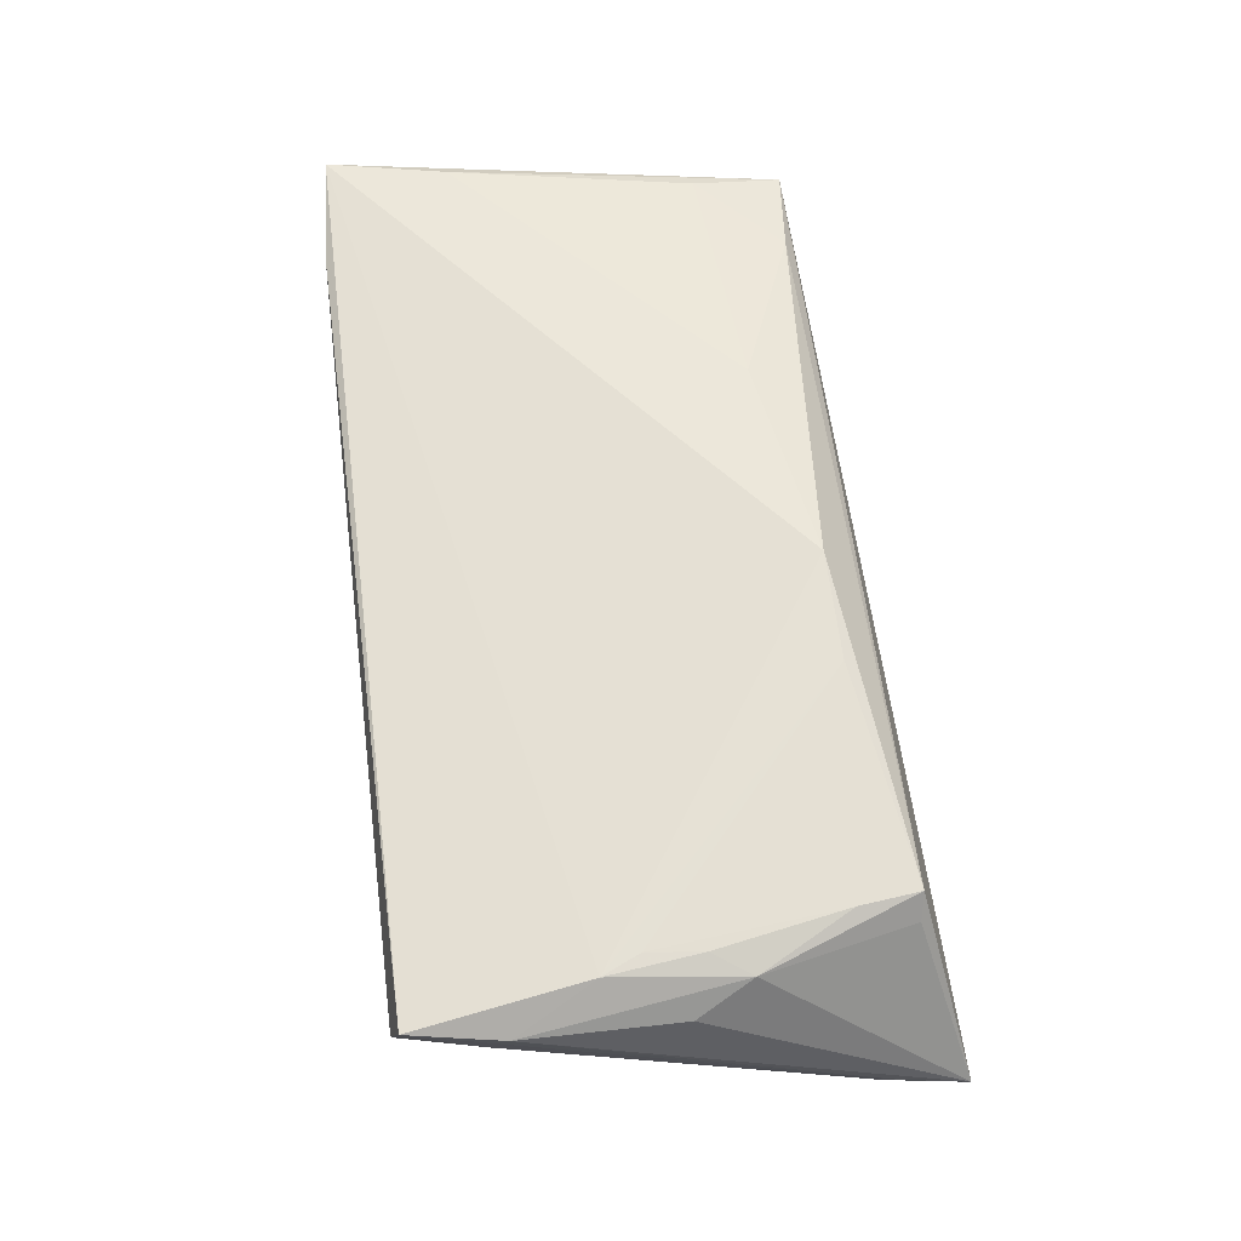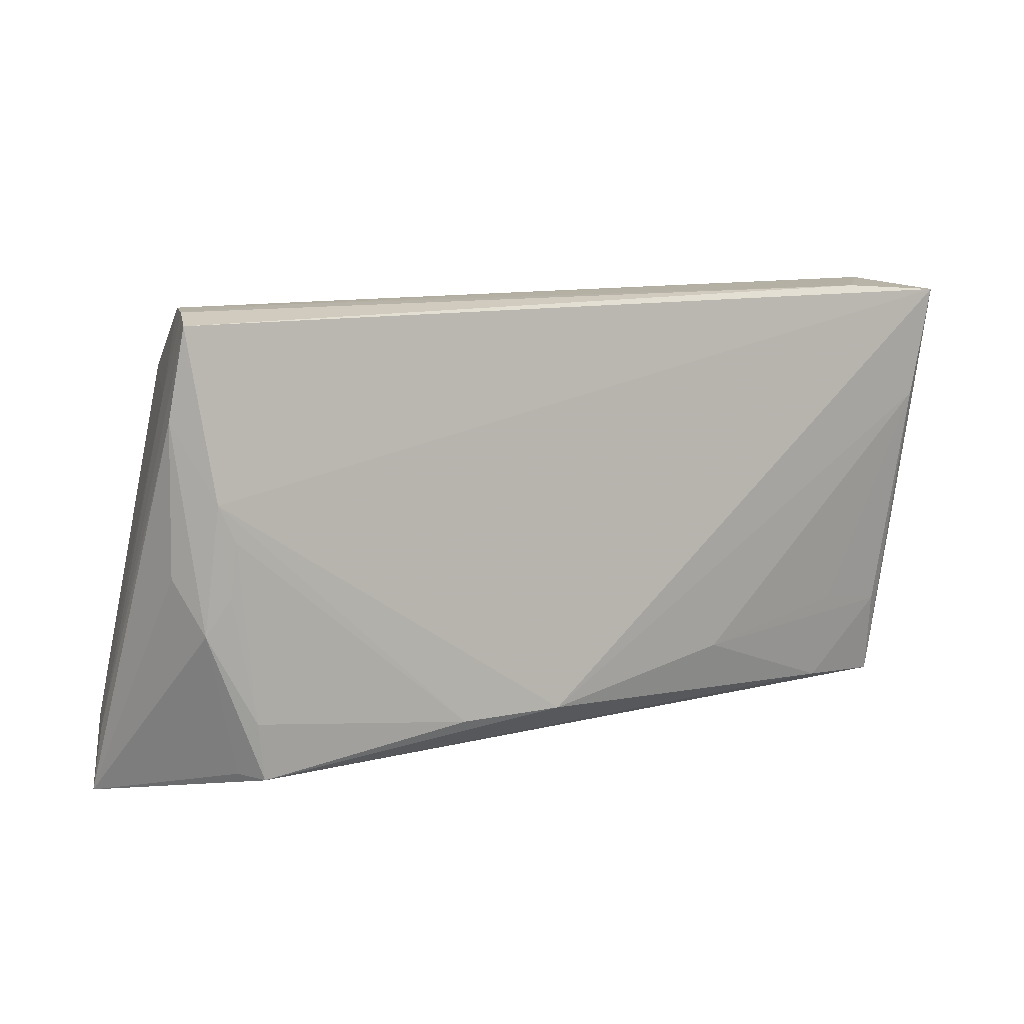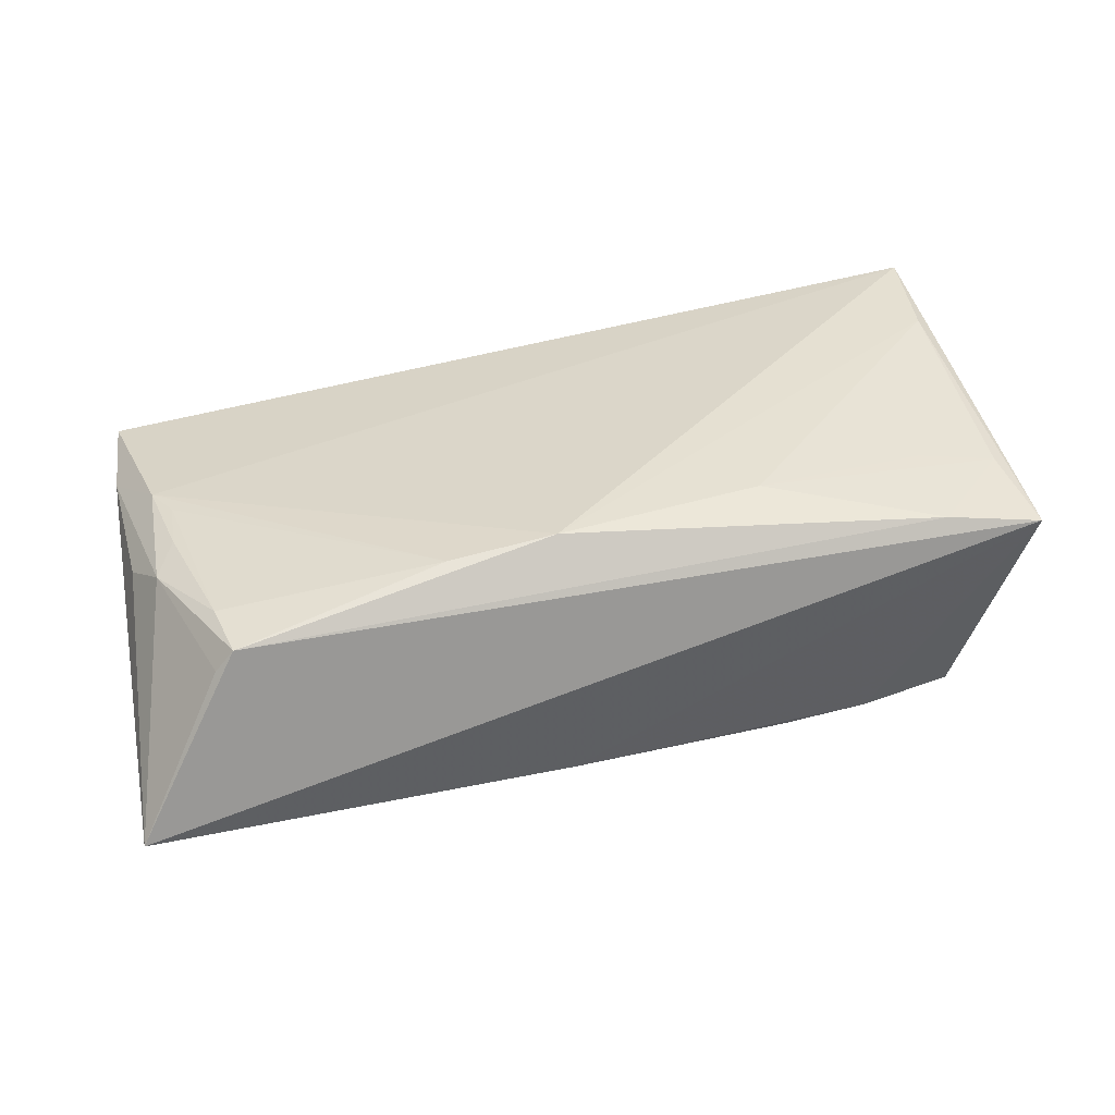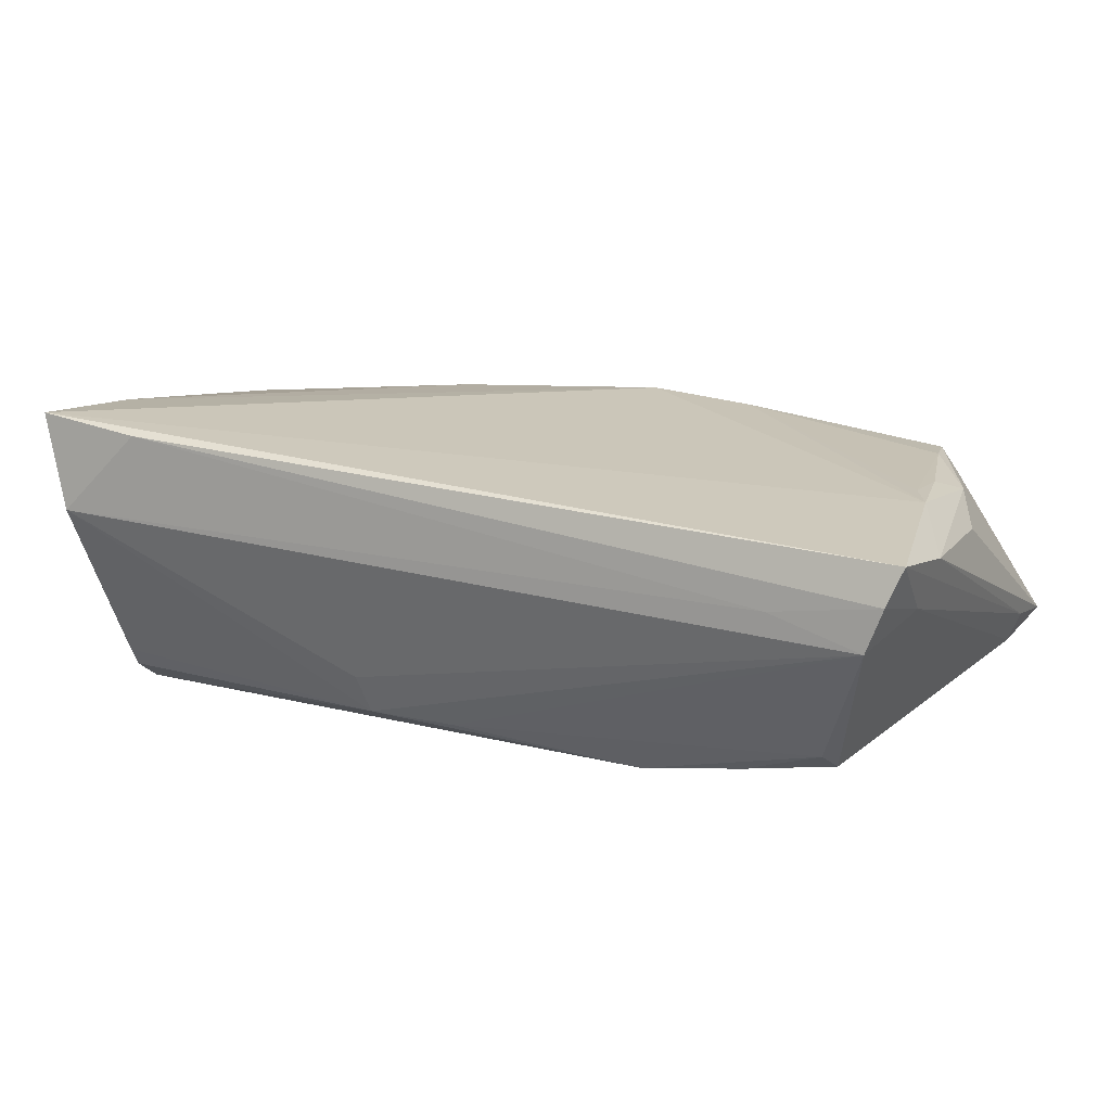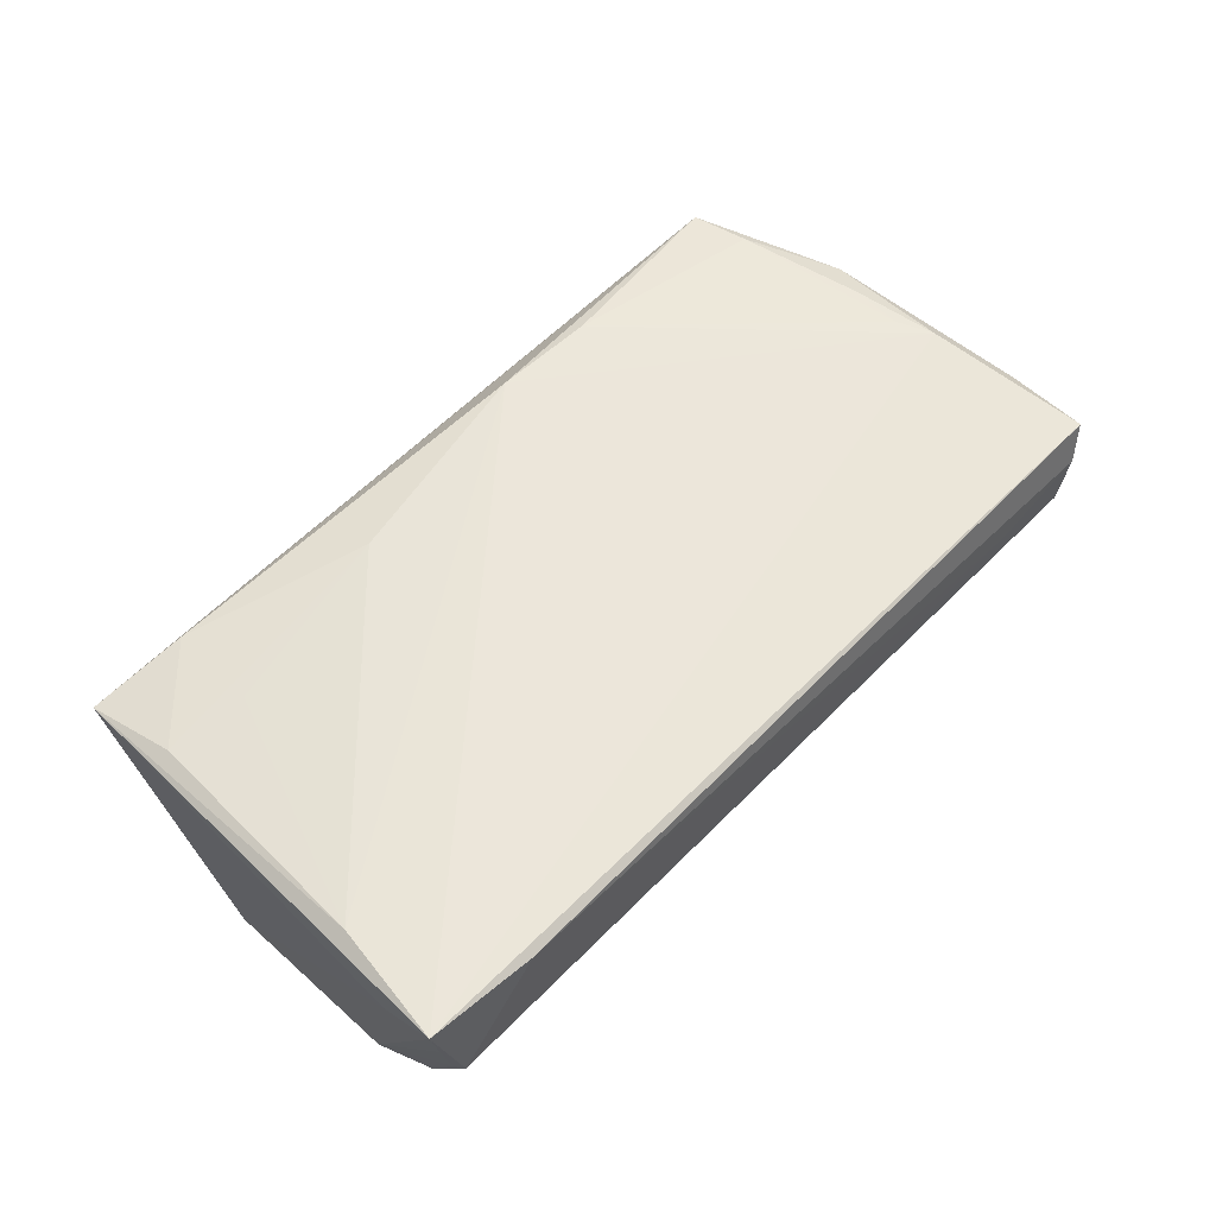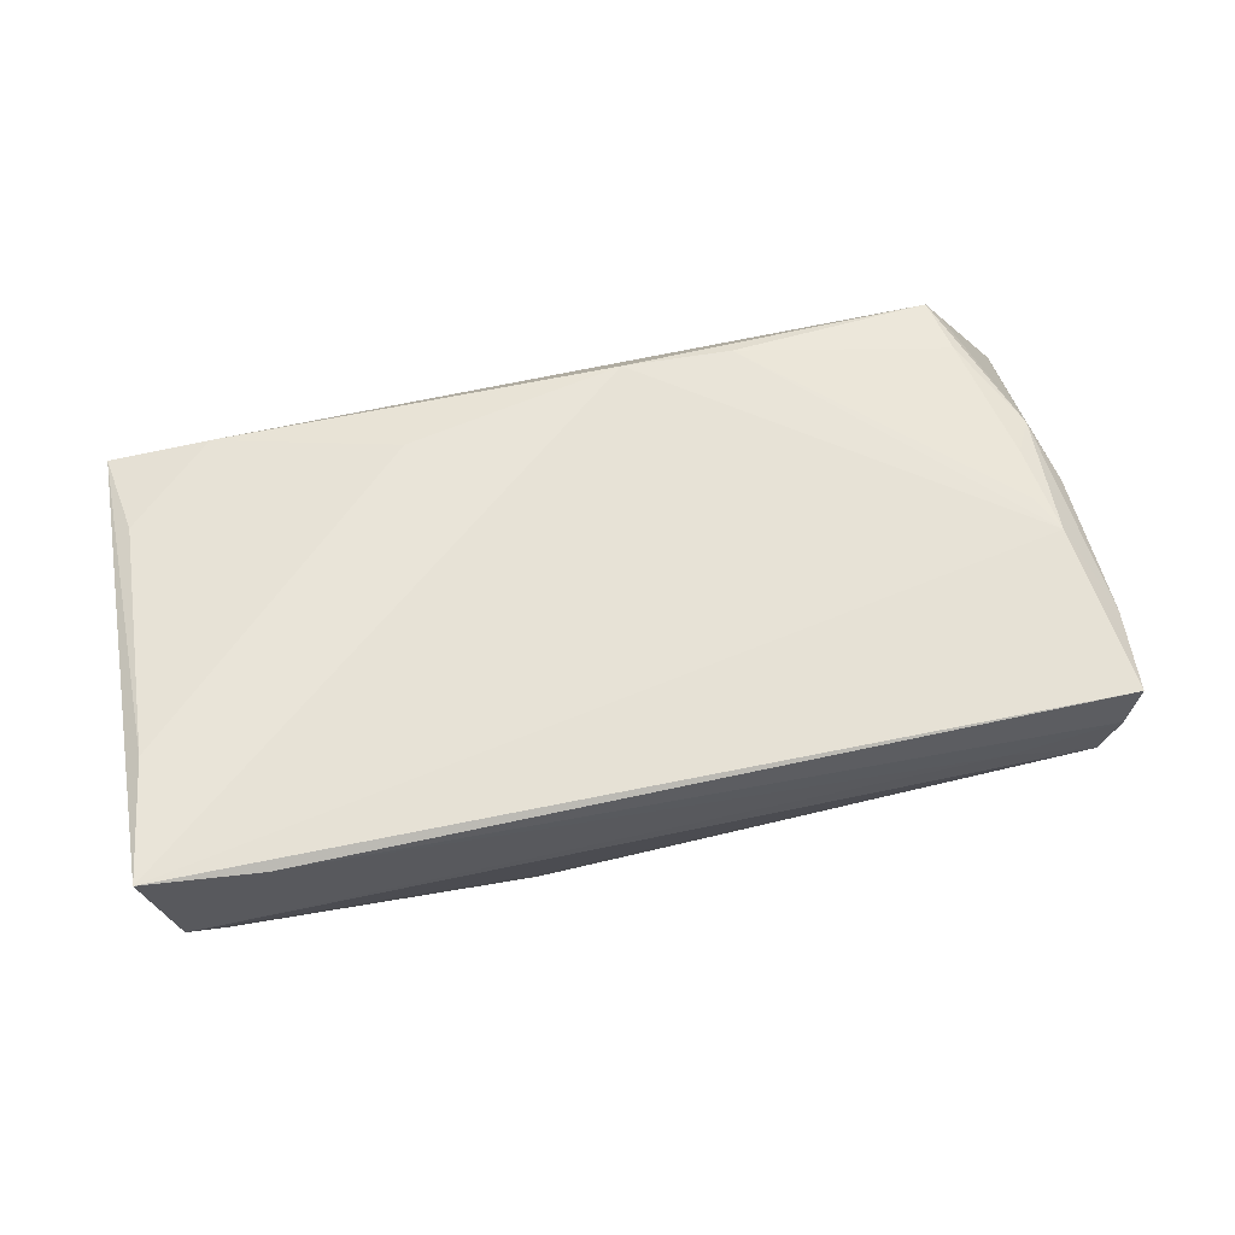
<metadata>
{"format":"obj","ext":"obj","renderer":"f3d","projection":"perspective","resolution":1024,"background":"white","views":[{"elev":57.6,"azim":-97.6,"up":"+Z"},{"elev":11.6,"azim":-34.4,"up":"+Y"},{"elev":35.3,"azim":-15.8,"up":"+Z"},{"elev":14.3,"azim":-157.9,"up":"+Z"},{"elev":57.4,"azim":131.9,"up":"+Z"},{"elev":60.6,"azim":165.5,"up":"+Z"}]}
</metadata>
<code>
v -0.05343 -0.02496 -0.0103
v -0.007209 -0.02484 -0.0123
v 0.04633 0.005755 -0.01873
v 0.04582 0.01371 -0.01698
v -0.05243 -0.001031 0.007503
v -0.0476 -0.002954 0.0121
v -0.04734 0.0275 0.0002792
v 0.006165 -0.0222 -0.01442
v -0.03245 0.01871 -0.01691
v -0.05101 -0.01365 -0.01193
v 0.0016 0.02041 -0.01576
v -0.03685 0.0275 0.003727
v -0.05606 -0.02894 -0.008449
v -0.0203 -0.02064 0.01622
v -0.04404 -0.0243 0.01192
v 0.04691 0.01065 -0.01742
v -0.05239 0.01629 0.008196
v 0.03725 -0.01397 0.01554
v -0.04183 0.02126 -0.01338
v -0.04305 0.01907 -0.01505
v 0.05128 0.0259 0.0181
v 0.03875 0.02688 0.01636
v -0.008009 -0.02073 0.01754
v 0.04736 -0.02601 0.01247
v 0.04573 0.0178 -0.01428
v 0.01327 0.02202 -0.01094
v 0.0484 0.02684 0.006844
v 0.05066 0.01887 0.01257
v 0.03623 -0.02471 0.01413
v -0.05098 0.02649 0.009587
v 0.04724 0.0233 -0.00173
v 0.03179 -0.0182 -0.01703
v 0.01647 -0.01702 0.01698
v 0.04565 0.01926 -0.01202
v 0.04616 -0.0156 0.01455
v 0.0207 -0.0196 -0.01645
v 0.01214 0.02045 -0.01541
v 0.04451 -0.01433 -0.01849
v 0.04654 -0.01063 -0.01733
v -0.04192 -0.01823 -0.01374
v -0.02042 0.01804 -0.01873
v -0.04926 0.0275 0.00534
v -0.04605 -0.02387 0.009293
v -0.05387 -0.02059 -0.01067
v -0.0507 0.01839 0.003106
v -0.04784 -0.002414 -0.01321
v -0.05518 -0.02155 -0.007495
v 0.04876 0.01243 0.01764
v 0.04804 0.02441 0.002484
v -0.04983 -0.008604 -0.01241
v -0.05008 -0.007234 0.01064
v -0.04499 -0.01754 0.01238
v -0.04693 0.003192 0.01229
v 0.04991 0.02521 0.01116
v -0.04878 0.007402 0.01196
f 39 38 3
f 14 15 23
f 15 29 23
f 24 15 13
f 24 29 15
f 38 39 24
f 24 35 29
f 24 39 28
f 24 28 21
f 22 12 42
f 20 44 45
f 51 5 13
f 29 35 33
f 33 23 29
f 2 24 13
f 27 34 37
f 12 22 27
f 27 22 21
f 21 54 27
f 37 34 25
f 25 4 37
f 3 4 16
f 21 28 16
f 4 25 16
f 16 39 3
f 28 39 16
f 16 54 21
f 13 44 1
f 3 38 41
f 41 4 3
f 19 11 41
f 37 4 41
f 41 11 37
f 47 44 13
f 47 45 44
f 7 45 42
f 20 45 7
f 7 19 20
f 42 12 7
f 7 11 19
f 12 27 7
f 37 11 7
f 13 15 43
f 43 51 13
f 15 51 43
f 52 15 14
f 52 51 15
f 42 45 30
f 30 22 42
f 21 22 30
f 45 47 30
f 18 33 35
f 21 23 48
f 23 33 48
f 33 18 48
f 48 18 35
f 48 24 21
f 35 24 48
f 38 24 32
f 24 2 32
f 34 27 31
f 31 25 34
f 27 25 31
f 49 27 54
f 49 25 27
f 54 16 49
f 49 16 25
f 40 1 44
f 40 41 38
f 26 27 37
f 37 7 26
f 26 7 27
f 5 51 17
f 13 5 17
f 17 47 13
f 17 30 47
f 55 17 51
f 30 17 55
f 14 23 55
f 55 23 21
f 21 30 55
f 36 32 2
f 13 1 36
f 1 40 36
f 38 32 36
f 36 40 38
f 20 40 46
f 9 40 20
f 41 40 9
f 20 19 9
f 19 41 9
f 51 52 6
f 6 55 51
f 8 2 13
f 13 36 8
f 8 36 2
f 10 40 44
f 10 46 40
f 14 55 53
f 55 6 53
f 53 52 14
f 53 6 52
f 20 46 50
f 46 10 50
f 50 44 20
f 50 10 44

</code>
